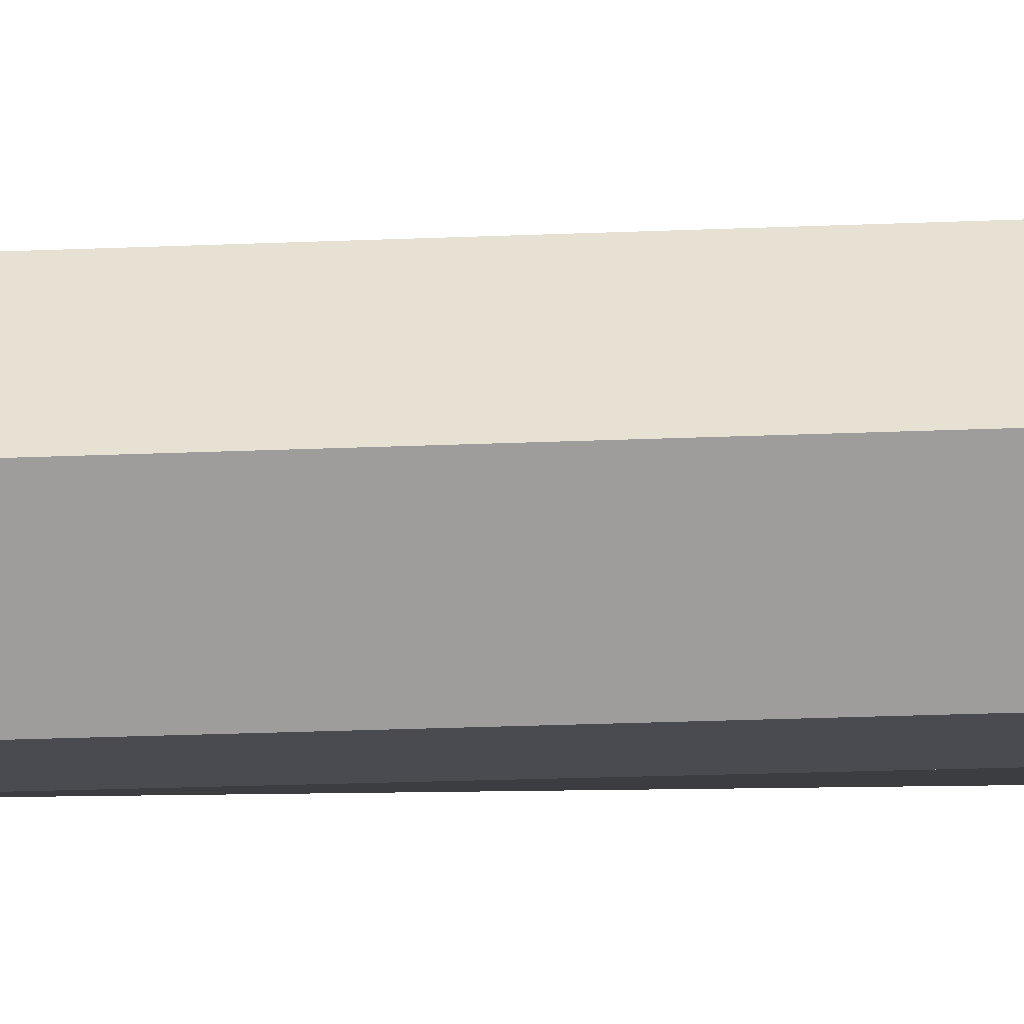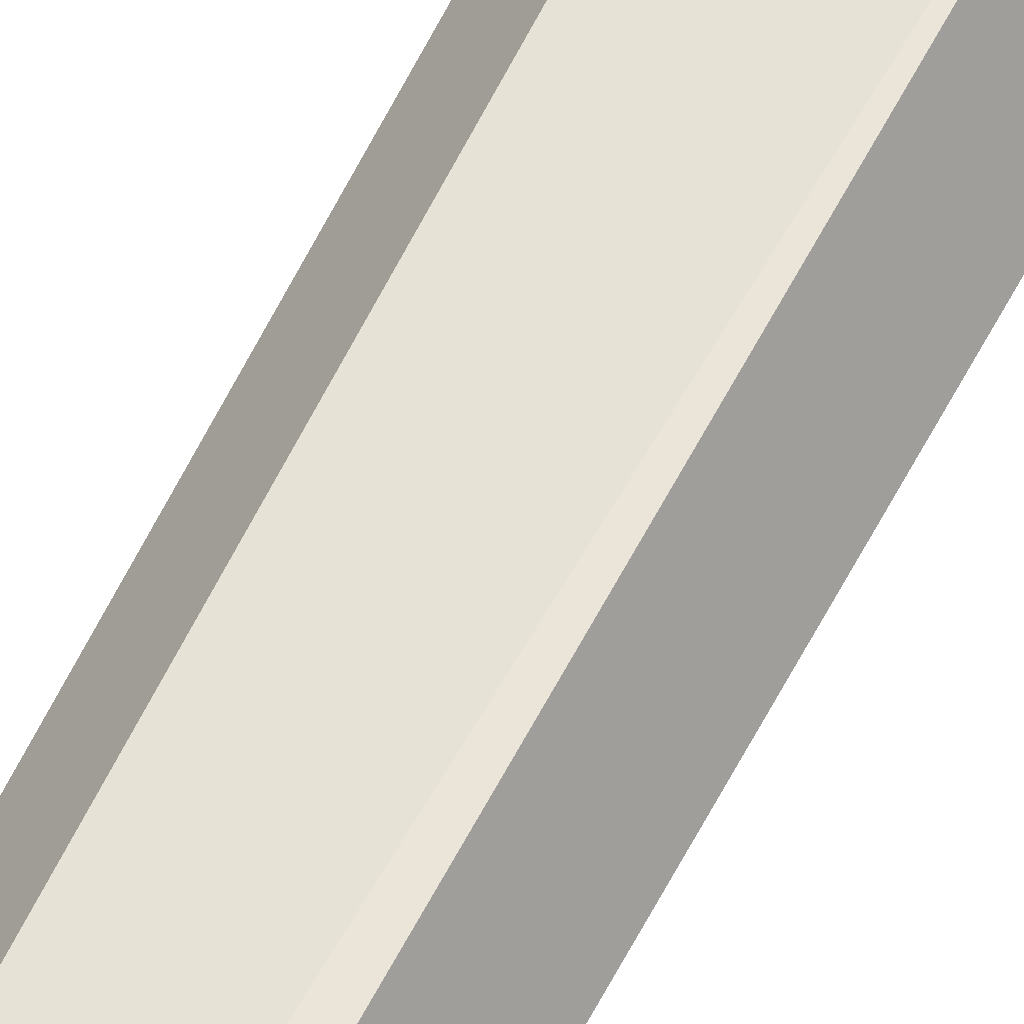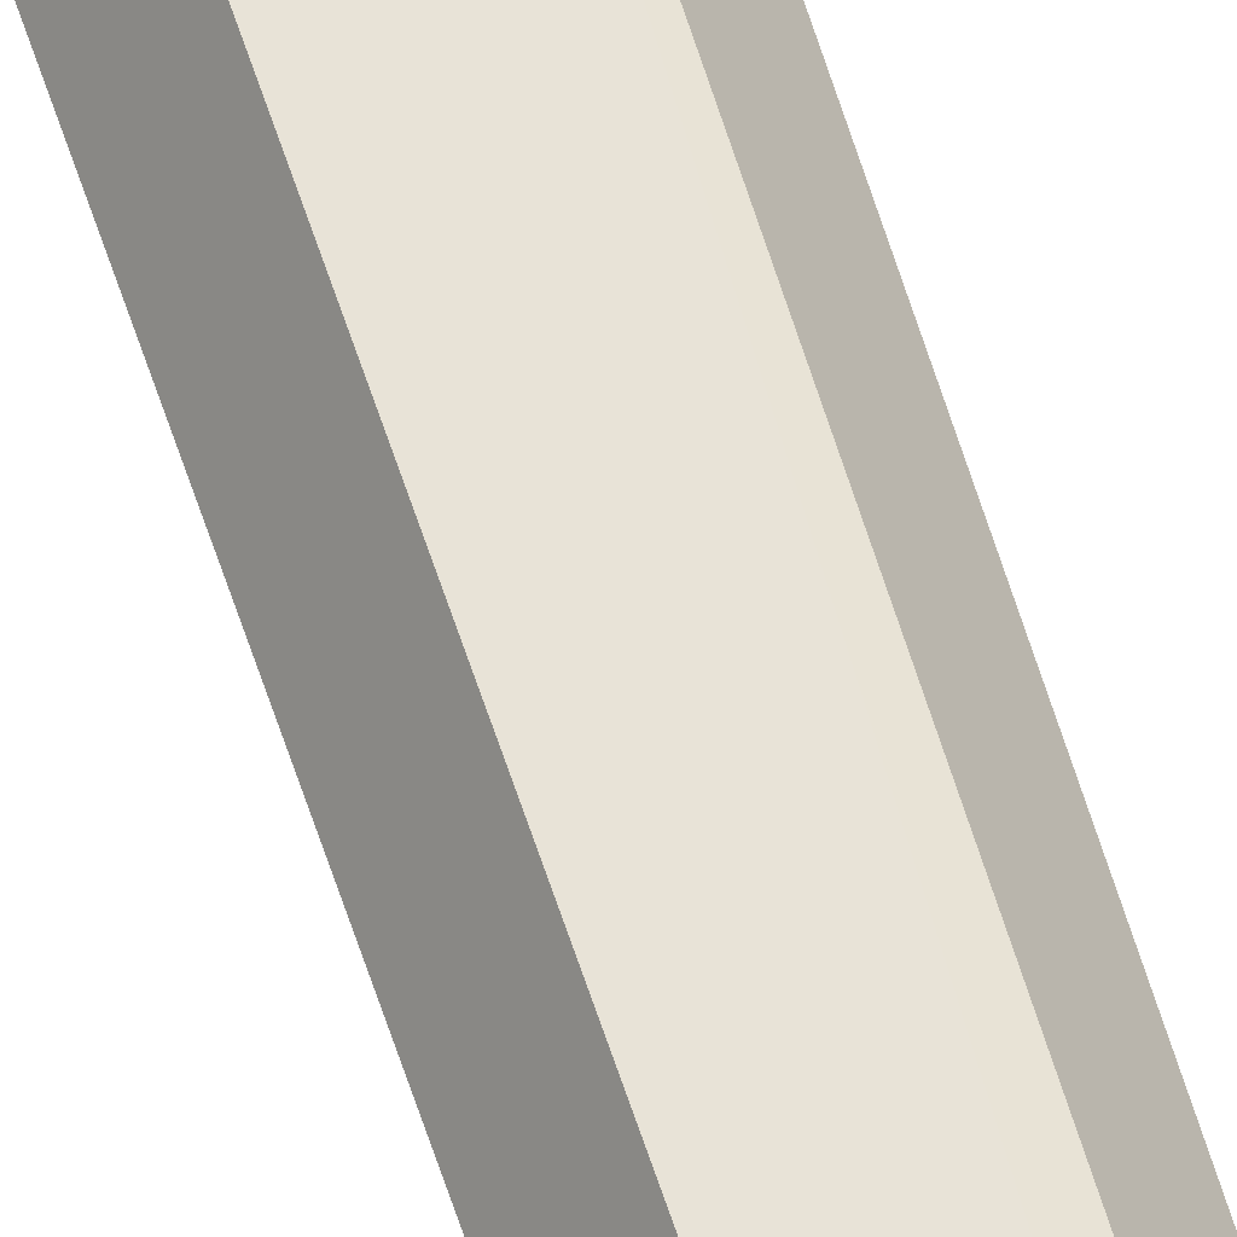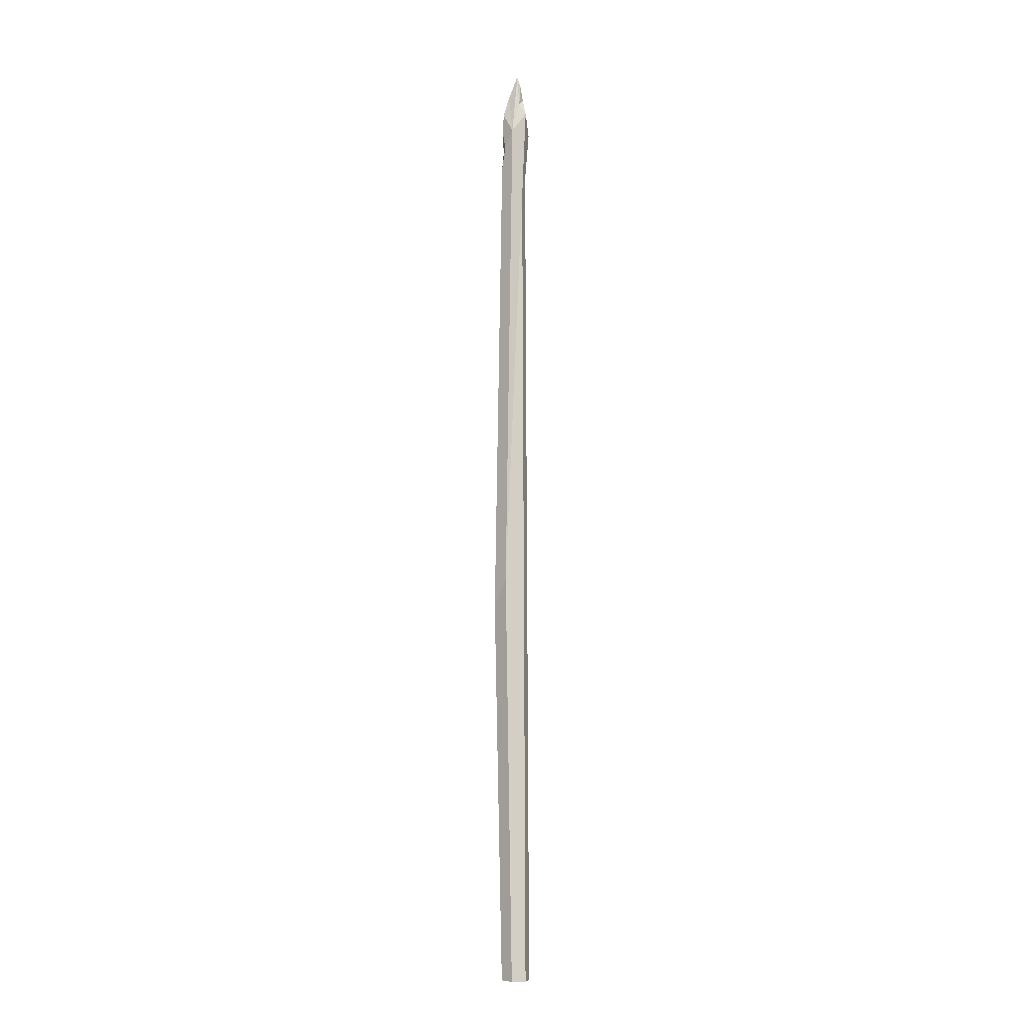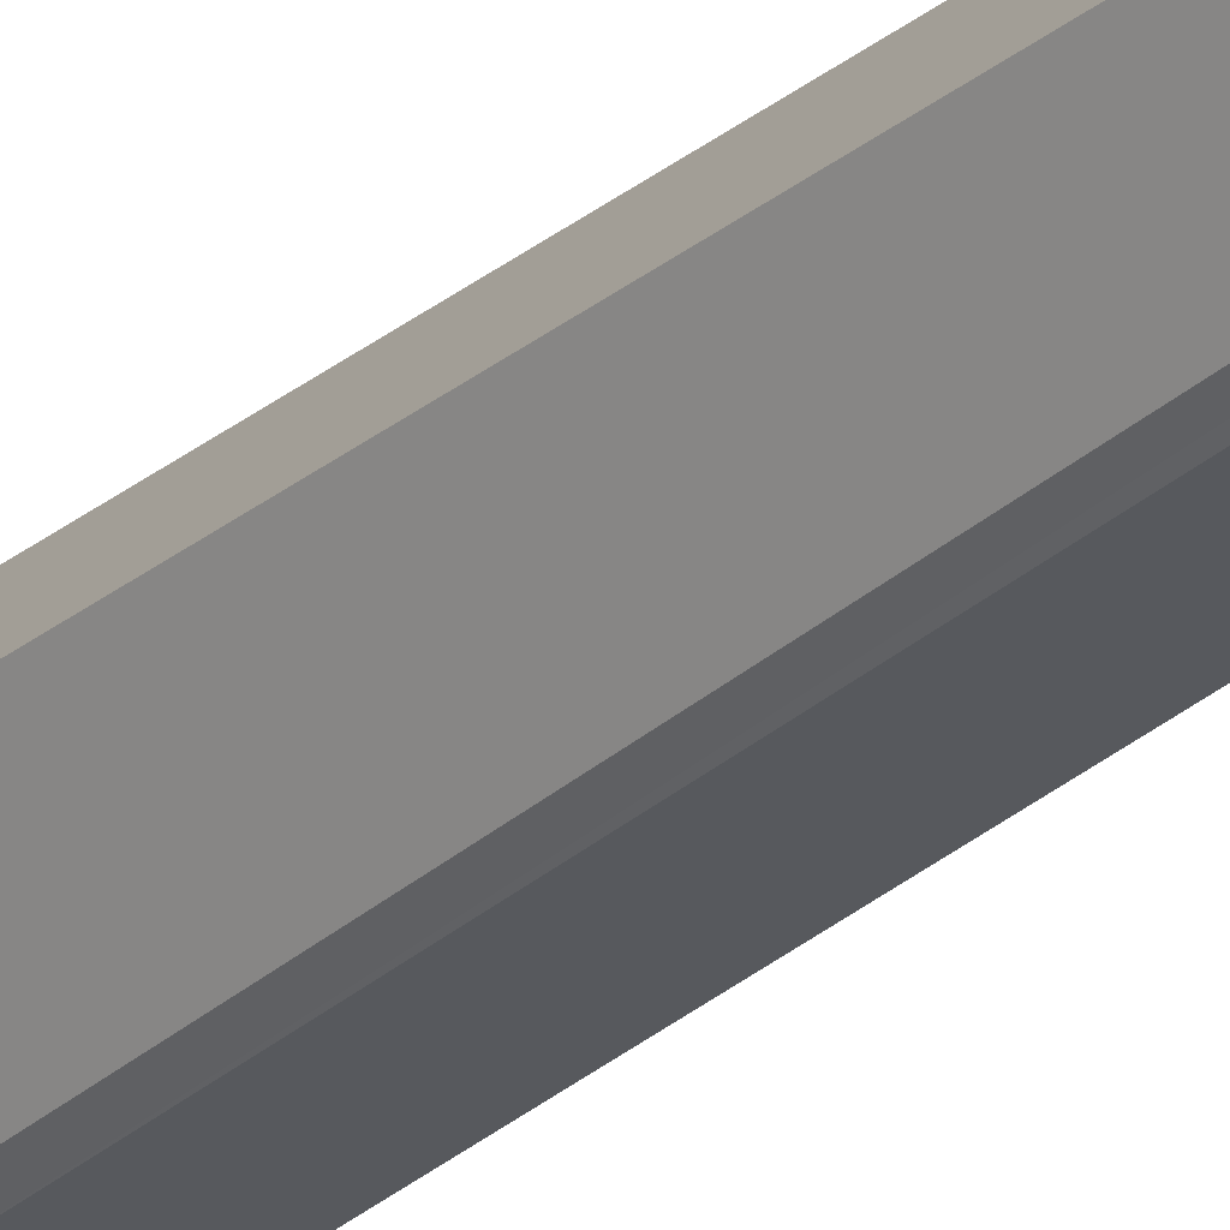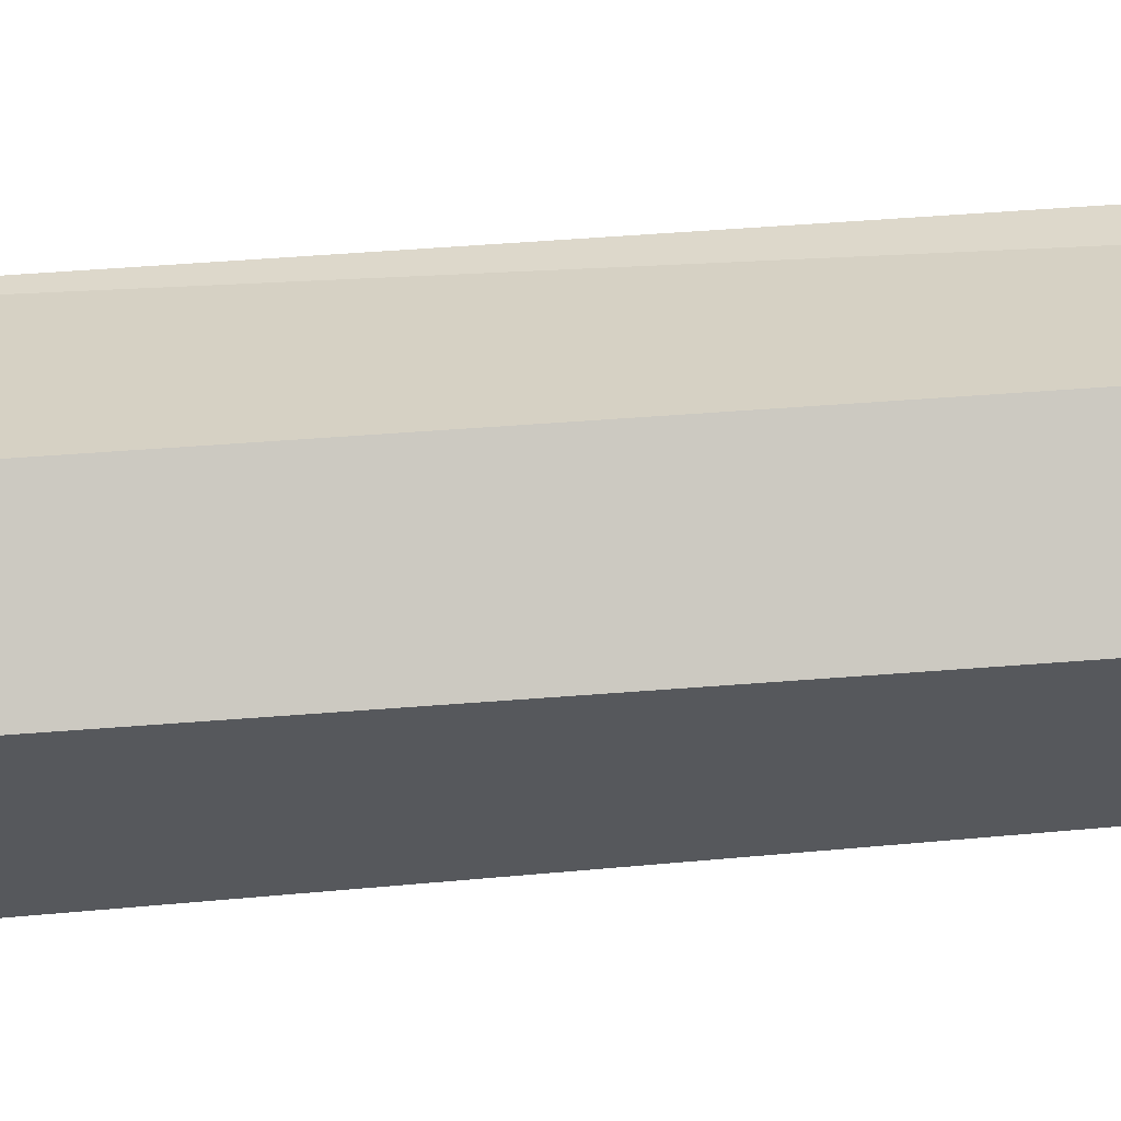
<metadata>
{"format":"obj","ext":"obj","renderer":"f3d","projection":"perspective","resolution":1024,"background":"white","views":[{"elev":-18.0,"azim":-84.2,"up":"+Z"},{"elev":61.5,"azim":-153.5,"up":"+Z"},{"elev":64.1,"azim":161.9,"up":"+Z"},{"elev":-8.4,"azim":-17.7,"up":"+Y"},{"elev":-27.5,"azim":142.1,"up":"+Z"},{"elev":31.5,"azim":82.7,"up":"+Z"}]}
</metadata>
<code>
v 2.921 -24.13 -2.774
v -1.116 -24.04 -2.978
v -3.311 -24.03 0.4164
v -1.471 -24.11 4.015
v 2.566 -24.2 4.219
v 4.761 -24.21 0.8244
v 3.086 227.9 -2.676
v -0.8148 233.7 -2.812
v -3.006 233.7 0.5745
v -1.296 227.9 4.097
v 2.86 233.5 4.368
v 4.923 227.8 0.9141
v 1.311 246.5 0.9312
v 1.917 242.9 2.23
v 1.186 236.7 3.196
v 2.727 238.8 1.904
v -3.385 216.8 0.373
v -3.14 227.8 0.5035
v -2.614 221.7 -0.5919
v -2.738 223.3 1.43
v 0.5826 97.91 -3.796
v -2.865 86.25 -4.097
v -5.265 82.87 -0.5453
v -3.134 90.93 3.36
v 2.017 211.6 3.425
v 3.85 214.2 0.7127
v 0.339 241 -1.195
v -1.148 239.7 0.3666
v 2.789 210.2 -1.235
v 2.454 213.3 -2.379
v 1.609 91.7 -3.936
f 1 2 22 21 31
f 8 19 18 9
f 3 4 24 23
f 4 5 25 24
f 5 6 26 25
f 6 1 31 29 26
f 7 27 13
f 27 28 13
f 28 10 13
f 13 15 14
f 11 12 16
f 12 7 13
f 11 16 15
f 15 16 14
f 10 11 15
f 10 15 13
f 16 13 14
f 16 12 13
f 17 20 19
f 19 20 18
f 20 10 9 18
f 2 3 23 22
f 30 21 22 8 7
f 23 24 10 20 17
f 24 25 11 10
f 25 26 12 11
f 26 29 30 7 12
f 22 23 17 19 8
f 7 8 27
f 8 9 28 27
f 9 10 28
f 30 29 21
f 29 31 21

</code>
